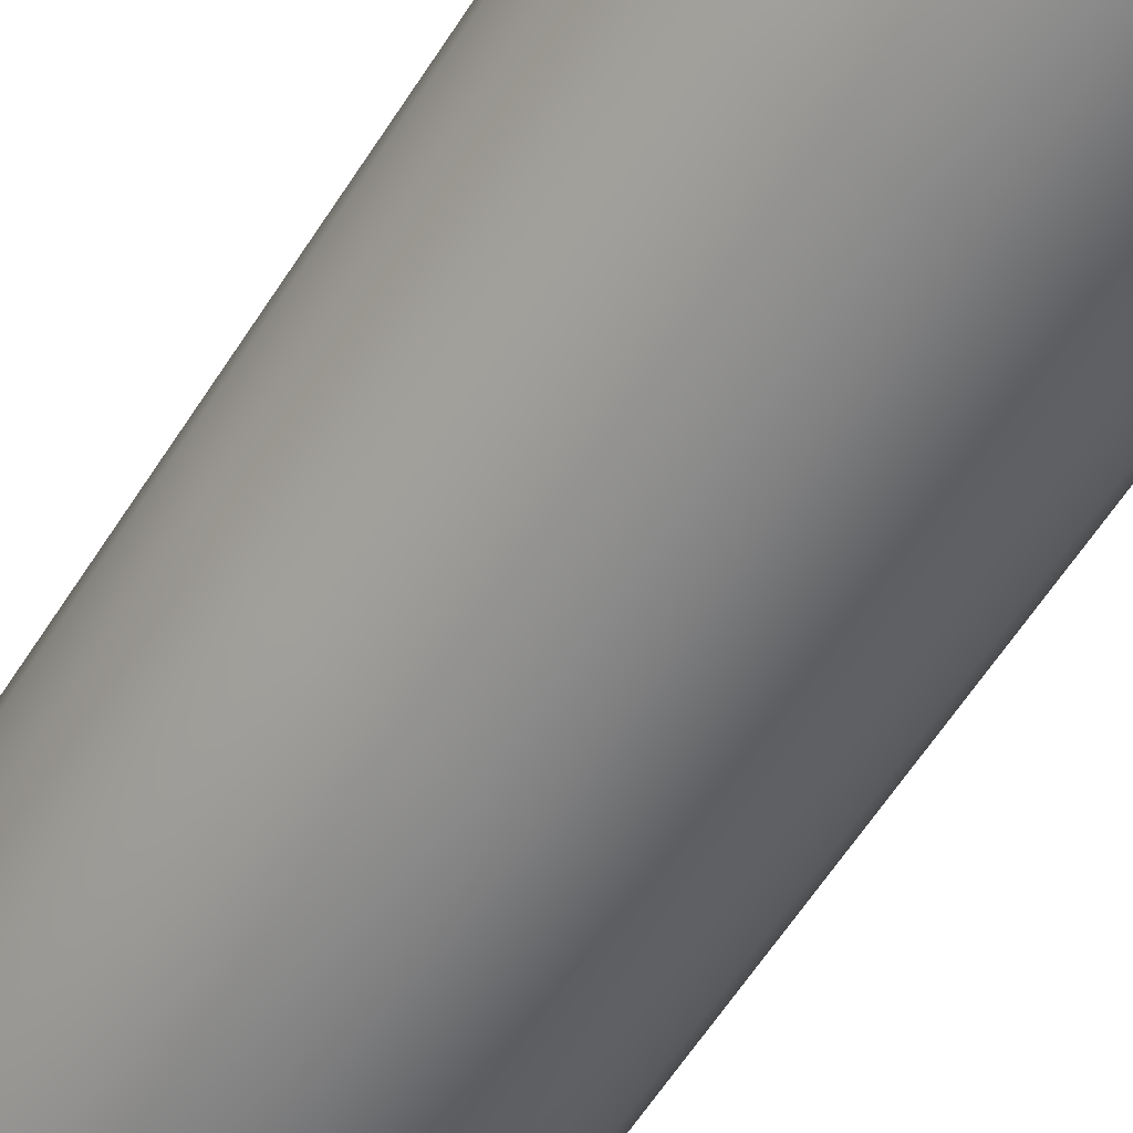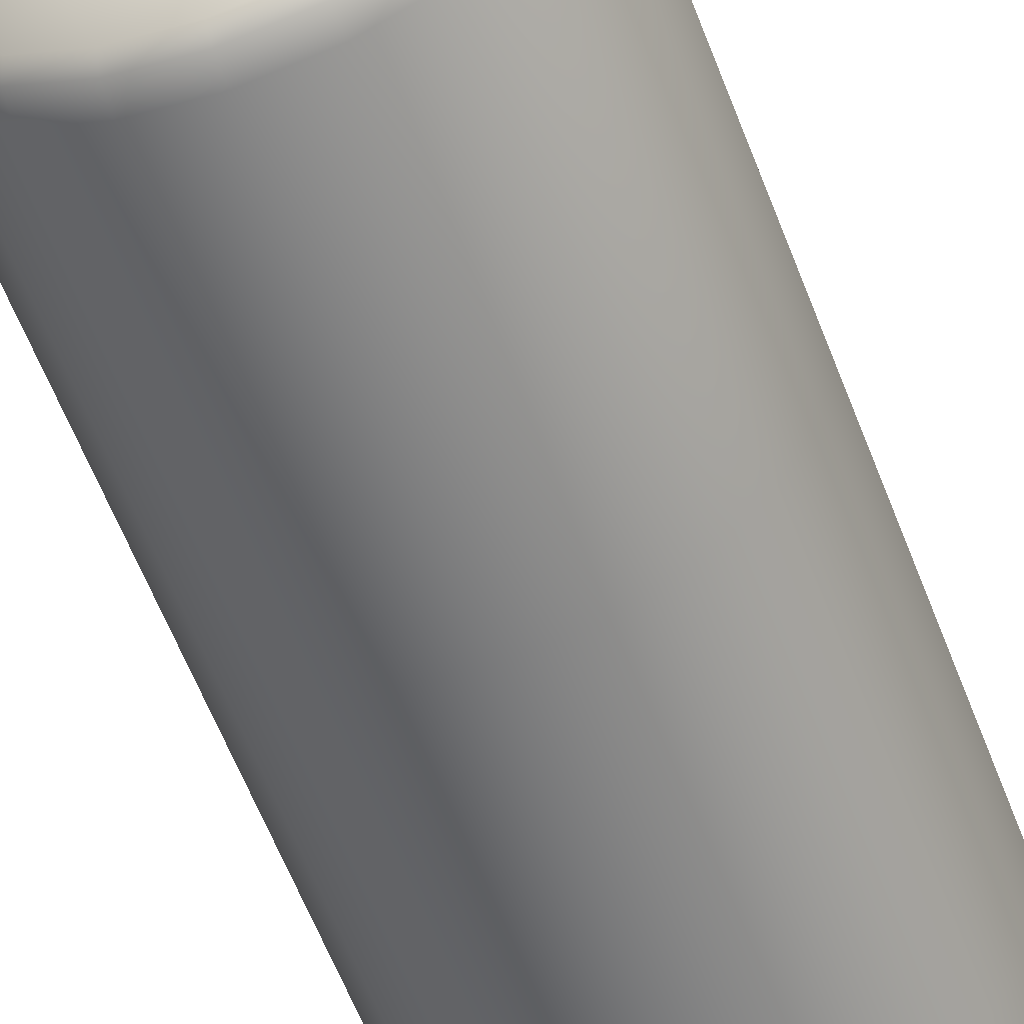
<metadata>
{"format":"obj","ext":"obj","renderer":"f3d","projection":"perspective","resolution":1024,"background":"white","views":[{"elev":-59.8,"azim":-32.2,"up":"+Z"},{"elev":-57.8,"azim":-159.5,"up":"+Z"}]}
</metadata>
<code>
o Mayo_bottle
v -0 -0.1133 -0.03517
v 0.01096 -0.1133 -0.03344
v 0.02085 -0.1133 -0.0284
v 0.0287 -0.1133 -0.02055
v 0.03374 -0.1133 -0.01066
v 0.03547 -0.1133 0.000302
v 0.03374 -0.1133 0.01126
v 0.0287 -0.1133 0.02115
v 0.02085 -0.1133 0.029
v 0.01096 -0.1133 0.03404
v -0 -0.1133 0.03578
v -0.01096 -0.1133 0.03404
v -0.02085 -0.1133 0.029
v -0.0287 -0.1133 0.02115
v -0.03374 -0.1133 0.01126
v -0.03547 -0.1133 0.000302
v -0.03374 -0.1133 -0.01066
v -0.0287 -0.1133 -0.02055
v -0.02085 -0.1133 -0.0284
v -0.01096 -0.1133 -0.03344
v -0 -0.1068 -0.01994
v 0.006255 -0.1068 -0.01895
v 0.0119 -0.1068 -0.01607
v 0.01638 -0.1068 -0.01159
v 0.01925 -0.1068 -0.005953
v 0.02024 -0.1068 0.000302
v 0.01925 -0.1068 0.006556
v 0.01638 -0.1068 0.0122
v 0.0119 -0.1068 0.01668
v 0.006255 -0.1068 0.01955
v -0 -0.1068 0.02054
v -0.006255 -0.1068 0.01955
v -0.0119 -0.1068 0.01668
v -0.01638 -0.1068 0.0122
v -0.01925 -0.1068 0.006556
v -0.02024 -0.1068 0.000302
v -0.01925 -0.1068 -0.005953
v -0.01638 -0.1068 -0.01159
v -0.0119 -0.1068 -0.01607
v -0.006255 -0.1068 -0.01895
v -0 -0.1068 0.000302
v -0 0.1106 -0.04051
v -0 0.1176 -0.03784
v -0 0.1151 -0.03973
v 0.01179 0.1176 -0.03597
v 0.01261 0.1106 -0.03851
v 0.01237 0.1151 -0.03777
v 0.02242 0.1176 -0.03055
v 0.02399 0.1106 -0.03271
v 0.02353 0.1151 -0.03208
v 0.03086 0.1176 -0.02212
v 0.03301 0.1106 -0.02369
v 0.03238 0.1151 -0.02322
v 0.03627 0.1176 -0.01148
v 0.03881 0.1106 -0.01231
v 0.03807 0.1151 -0.01207
v 0.03814 0.1176 0.000302
v 0.04081 0.1106 0.000302
v 0.04003 0.1151 0.000302
v 0.03627 0.1176 0.01209
v 0.03881 0.1106 0.01291
v 0.03807 0.1151 0.01267
v 0.03086 0.1176 0.02272
v 0.03301 0.1106 0.02429
v 0.03238 0.1151 0.02383
v 0.02242 0.1176 0.03116
v 0.02399 0.1106 0.03332
v 0.02353 0.1151 0.03268
v 0.01179 0.1176 0.03657
v 0.01261 0.1106 0.03911
v 0.01237 0.1151 0.03837
v -0 0.1176 0.03844
v -0 0.1106 0.04111
v -0 0.1151 0.04033
v -0.01179 0.1176 0.03657
v -0.01261 0.1106 0.03911
v -0.01237 0.1151 0.03837
v -0.02242 0.1176 0.03116
v -0.02399 0.1106 0.03332
v -0.02353 0.1151 0.03268
v -0.03086 0.1176 0.02272
v -0.03302 0.1106 0.02429
v -0.03238 0.1151 0.02383
v -0.03627 0.1176 0.01209
v -0.03881 0.1106 0.01291
v -0.03807 0.1151 0.01267
v -0.03814 0.1176 0.000302
v -0.04081 0.1106 0.000302
v -0.04003 0.1151 0.000302
v -0.03627 0.1176 -0.01148
v -0.03881 0.1106 -0.01231
v -0.03807 0.1151 -0.01207
v -0.03086 0.1176 -0.02212
v -0.03302 0.1106 -0.02369
v -0.03238 0.1151 -0.02322
v -0.02242 0.1176 -0.03055
v -0.02399 0.1106 -0.03271
v -0.02353 0.1151 -0.03208
v -0.01179 0.1176 -0.03597
v -0.01261 0.1106 -0.03851
v -0.01237 0.1151 -0.03777
v -0 -0.1115 -0.03859
v -0 -0.1062 -0.04051
v -0 -0.1095 -0.03995
v 0.01261 -0.1062 -0.03851
v 0.01202 -0.1115 -0.03669
v 0.01244 -0.1095 -0.03798
v 0.02399 -0.1062 -0.03271
v 0.02286 -0.1115 -0.03116
v 0.02366 -0.1095 -0.03226
v 0.03301 -0.1062 -0.02369
v 0.03146 -0.1115 -0.02256
v 0.03256 -0.1095 -0.02336
v 0.03881 -0.1062 -0.01231
v 0.03699 -0.1115 -0.01172
v 0.03828 -0.1095 -0.01214
v 0.04081 -0.1062 0.000302
v 0.03889 -0.1115 0.000302
v 0.04025 -0.1095 0.000302
v 0.03881 -0.1062 0.01291
v 0.03699 -0.1115 0.01232
v 0.03828 -0.1095 0.01274
v 0.03301 -0.1062 0.02429
v 0.03146 -0.1115 0.02316
v 0.03256 -0.1095 0.02396
v 0.02399 -0.1062 0.03332
v 0.02286 -0.1115 0.03177
v 0.02366 -0.1095 0.03286
v 0.01261 -0.1062 0.03911
v 0.01202 -0.1115 0.03729
v 0.01244 -0.1095 0.03858
v -0 -0.1062 0.04111
v -0 -0.1115 0.0392
v -0 -0.1095 0.04055
v -0.01261 -0.1062 0.03911
v -0.01202 -0.1115 0.03729
v -0.01244 -0.1095 0.03858
v -0.02399 -0.1062 0.03332
v -0.02286 -0.1115 0.03177
v -0.02366 -0.1095 0.03286
v -0.03302 -0.1062 0.02429
v -0.03146 -0.1115 0.02316
v -0.03256 -0.1095 0.02396
v -0.03881 -0.1062 0.01291
v -0.03699 -0.1115 0.01232
v -0.03828 -0.1095 0.01274
v -0.04081 -0.1062 0.000302
v -0.03889 -0.1115 0.000302
v -0.04025 -0.1095 0.000302
v -0.03881 -0.1062 -0.01231
v -0.03699 -0.1115 -0.01172
v -0.03828 -0.1095 -0.01214
v -0.03302 -0.1062 -0.02369
v -0.03146 -0.1115 -0.02256
v -0.03256 -0.1095 -0.02336
v -0.02399 -0.1062 -0.03271
v -0.02286 -0.1115 -0.03116
v -0.02366 -0.1095 -0.03226
v -0.01261 -0.1062 -0.03851
v -0.01202 -0.1115 -0.03669
v -0.01244 -0.1095 -0.03798
v -0 -0.03991 -0.04051
v -0 0.03678 -0.04051
v 0.01261 0.03678 -0.03851
v 0.01261 -0.03991 -0.03851
v -0.01261 -0.03991 -0.03851
v -0.01261 0.03678 -0.03851
v 0.02399 0.03678 -0.03271
v 0.02399 -0.03991 -0.03271
v 0.03301 0.03678 -0.02369
v 0.03301 0.001237 -0.02369
v 0.03301 -0.03991 -0.02369
v 0.03881 0.03678 -0.01231
v 0.03881 0.001237 -0.01231
v 0.03881 -0.03991 -0.01231
v 0.04081 0.03678 0.000302
v 0.04081 0.001237 0.000302
v 0.04081 -0.03991 0.000302
v 0.03881 0.03678 0.01291
v 0.03881 0.001237 0.01291
v 0.03881 -0.03991 0.01291
v 0.03301 0.03678 0.02429
v 0.03301 0.001237 0.02429
v 0.03301 -0.03991 0.02429
v 0.02399 0.03678 0.03332
v 0.02399 0.001237 0.03332
v 0.02399 -0.03991 0.03332
v 0.01261 0.04702 0.03911
v 0.01261 -0.04883 0.03911
v -0 0.04702 0.04111
v -0 -0.04883 0.04111
v -0.01261 0.04702 0.03911
v -0.01261 -0.04883 0.03911
v -0.02399 0.03678 0.03332
v -0.02399 0.001237 0.03332
v -0.02399 -0.03991 0.03332
v -0.03302 0.03678 0.02429
v -0.03302 0.001237 0.02429
v -0.03302 -0.03991 0.02429
v -0.03881 0.03678 0.01291
v -0.03881 0.001237 0.01291
v -0.03881 -0.03991 0.01291
v -0.04081 0.03678 0.000302
v -0.04081 0.001237 0.000302
v -0.04081 -0.03991 0.000302
v -0.03881 0.03678 -0.01231
v -0.03881 0.001237 -0.01231
v -0.03881 -0.03991 -0.01231
v -0.03302 0.03678 -0.02369
v -0.03302 0.001237 -0.02369
v -0.03302 -0.03991 -0.02369
v -0.02399 0.03678 -0.03271
v -0.02399 -0.03991 -0.03271
v 0.01261 0.02447 0.03911
v 0.01261 -0.022 0.03911
v 0.01261 0.001237 0.03911
v -0 -0.022 0.04111
v -0 0.02447 0.04111
v -0 0.001237 0.04111
v -0.01261 -0.022 0.03911
v -0.01261 0.02447 0.03911
v -0.01261 0.001237 0.03911
v -0 -0.01604 -0.04051
v -0 0.01852 -0.04051
v -0 0.001237 -0.04051
v 0.01261 0.01852 -0.03851
v 0.01261 -0.01604 -0.03851
v 0.01261 0.001237 -0.03851
v -0.01261 0.01852 -0.03851
v -0.01261 -0.01604 -0.03851
v -0.01261 0.001237 -0.03851
v 0.02399 -0.01604 -0.03271
v 0.02399 0.01852 -0.03271
v 0.02399 0.001237 -0.03271
v -0.02399 0.01852 -0.03271
v -0.02399 -0.01604 -0.03271
v -0.02399 0.001237 -0.03271
v -0 0.1255 -0.02257
v -0 0.1349 -0.02257
v 0.007069 0.1255 -0.02145
v 0.007069 0.1349 -0.02145
v 0.01345 0.1255 -0.0182
v 0.01345 0.1349 -0.0182
v 0.01851 0.1255 -0.01314
v 0.01851 0.1349 -0.01314
v 0.02176 0.1255 -0.006767
v 0.02176 0.1349 -0.006767
v 0.02287 0.1255 0.000302
v 0.02287 0.1349 0.000302
v 0.02176 0.1255 0.00737
v 0.02176 0.1349 0.00737
v 0.01851 0.1255 0.01375
v 0.01851 0.1349 0.01375
v 0.01345 0.1255 0.01881
v 0.01345 0.1349 0.01881
v 0.007069 0.1255 0.02206
v 0.007069 0.1349 0.02206
v -0 0.1255 0.02318
v -0 0.1349 0.02318
v -0.007069 0.1255 0.02206
v -0.007069 0.1349 0.02206
v -0.01345 0.1255 0.01881
v -0.01345 0.1349 0.01881
v -0.01851 0.1255 0.01375
v -0.01851 0.1349 0.01375
v -0.02176 0.1255 0.00737
v -0.02176 0.1349 0.00737
v -0.02287 0.1255 0.000302
v -0.02287 0.1349 0.000302
v -0.02176 0.1255 -0.006767
v -0.02176 0.1349 -0.006767
v -0.01851 0.1255 -0.01314
v -0.01851 0.1349 -0.01314
v -0.01345 0.1255 -0.0182
v -0.01345 0.1349 -0.0182
v -0.007069 0.1255 -0.02145
v -0.007069 0.1349 -0.02145
v 0.003056 0.1366 -0.009103
v -0 0.1366 -0.009587
v 0.005812 0.1366 -0.007699
v 0.008 0.1366 -0.005511
v 0.009405 0.1366 -0.002754
v 0.009889 0.1366 0.000302
v 0.009405 0.1366 0.003357
v 0.008 0.1366 0.006114
v 0.005812 0.1366 0.008302
v 0.003056 0.1366 0.009706
v -0 0.1366 0.01019
v -0.003056 0.1366 0.009706
v -0.005813 0.1366 0.008302
v -0.008 0.1366 0.006114
v -0.009405 0.1366 0.003357
v -0.009889 0.1366 0.000302
v -0.009405 0.1366 -0.002754
v -0.008 0.1366 -0.005511
v -0.005813 0.1366 -0.007699
v -0.003056 0.1366 -0.009103
v 0.000835 0.1735 -0.00227
v -0 0.1735 -0.002402
v 0.001589 0.1735 -0.001886
v 0.002187 0.1735 -0.001288
v 0.002571 0.1735 -0.000534
v 0.002703 0.1735 0.000302
v 0.002571 0.1735 0.001137
v 0.002187 0.1735 0.001891
v 0.001589 0.1735 0.002489
v 0.000835 0.1735 0.002873
v -0 0.1735 0.003005
v -0.000836 0.1735 0.002873
v -0.001589 0.1735 0.002489
v -0.002187 0.1735 0.001891
v -0.002571 0.1735 0.001137
v -0.002704 0.1735 0.000302
v -0.002571 0.1735 -0.000534
v -0.002187 0.1735 -0.001288
v -0.001589 0.1735 -0.001886
v -0.000836 0.1735 -0.00227
v 0.004514 0.1396 -0.005911
v 0.006213 0.1396 -0.004212
v -0.006213 0.1396 -0.004212
v -0.004514 0.1396 -0.005911
v -0 0.1396 0.007981
v -0.002373 0.1396 0.007605
v 0.007303 0.1396 -0.002072
v -0.002373 0.1396 -0.007002
v -0.004514 0.1396 0.006514
v 0.007679 0.1396 0.000302
v -0 0.1396 -0.007378
v -0.006213 0.1396 0.004815
v 0.007303 0.1396 0.002675
v -0.007303 0.1396 0.002675
v 0.006213 0.1396 0.004815
v -0.007679 0.1396 0.000302
v 0.004514 0.1396 0.006514
v 0.002373 0.1396 -0.007002
v -0.007303 0.1396 -0.002072
v 0.002373 0.1396 0.007605
v -0 0.1245 -0.02321
v 0.007264 0.1245 -0.02206
v 0.01382 0.1245 -0.01872
v 0.01902 0.1245 -0.01352
v 0.02236 0.1245 -0.006963
v 0.02351 0.1245 0.000302
v 0.02236 0.1245 0.007566
v 0.01902 0.1245 0.01412
v 0.01382 0.1245 0.01932
v 0.007264 0.1245 0.02266
v -0 0.1245 0.02381
v -0.007264 0.1245 0.02266
v -0.01382 0.1245 0.01932
v -0.01902 0.1245 0.01412
v -0.02236 0.1245 0.007566
v -0.02351 0.1245 0.000302
v -0.02236 0.1245 -0.006963
v -0.01902 0.1245 -0.01352
v -0.01382 0.1245 -0.01872
v -0.007264 0.1245 -0.02206
v 0.000694 0.1731 -0.001835
v -0 0.1731 -0.001945
v 0.00132 0.1731 -0.001516
v 0.001817 0.1731 -0.001019
v 0.002136 0.1731 -0.000393
v 0.002246 0.1731 0.000302
v 0.002136 0.1731 0.000996
v 0.001817 0.1731 0.001622
v 0.00132 0.1731 0.002119
v 0.000694 0.1731 0.002438
v -0 0.1731 0.002548
v -0.000694 0.1731 0.002438
v -0.00132 0.1731 0.002119
v -0.001817 0.1731 0.001622
v -0.002136 0.1731 0.000996
v -0.002246 0.1731 0.000302
v -0.002136 0.1731 -0.000393
v -0.001817 0.1731 -0.001019
v -0.00132 0.1731 -0.001516
v -0.000694 0.1731 -0.001835
v -0 0.1253 -0.0186
v 0.005841 0.1253 -0.01767
v 0.01111 0.1253 -0.01499
v 0.01529 0.1253 -0.01081
v 0.01798 0.1253 -0.005539
v 0.0189 0.1253 0.000302
v 0.01798 0.1253 0.006142
v 0.01529 0.1253 0.01141
v 0.01111 0.1253 0.01559
v 0.005841 0.1253 0.01828
v -0 0.1253 0.0192
v -0.005841 0.1253 0.01828
v -0.01111 0.1253 0.01559
v -0.01529 0.1253 0.01141
v -0.01798 0.1253 0.006142
v -0.0189 0.1253 0.000302
v -0.01798 0.1253 -0.005539
v -0.01529 0.1253 -0.01081
v -0.01111 0.1253 -0.01499
v -0.005841 0.1253 -0.01767
v -0.008813 0.1214 -0.02682
v -0 0.1214 -0.02822
v 0.008813 0.1214 -0.02682
v 0.01676 0.1214 -0.02277
v 0.02307 0.1214 -0.01646
v 0.02712 0.1214 -0.008512
v 0.02852 0.1214 0.000302
v 0.02712 0.1214 0.009115
v 0.02307 0.1214 0.01707
v 0.01676 0.1214 0.02337
v 0.008813 0.1214 0.02743
v -0 0.1214 0.02882
v -0.008813 0.1214 0.02743
v -0.01676 0.1214 0.02337
v -0.02307 0.1214 0.01707
v -0.02712 0.1214 0.009115
v -0.02852 0.1214 0.000302
v -0.02712 0.1214 -0.008512
v -0.02307 0.1214 -0.01646
v -0.01676 0.1214 -0.02277
v 0.001598 0.1382 -0.004617
v -0 0.1382 -0.00487
v 0.00304 0.1382 -0.003882
v 0.004184 0.1382 -0.002738
v 0.004918 0.1382 -0.001297
v 0.005172 0.1382 0.000302
v 0.004918 0.1382 0.0019
v 0.004184 0.1382 0.003341
v 0.00304 0.1382 0.004485
v 0.001598 0.1382 0.00522
v -0 0.1382 0.005473
v -0.001598 0.1382 0.00522
v -0.00304 0.1382 0.004485
v -0.004184 0.1382 0.003341
v -0.004919 0.1382 0.0019
v -0.005172 0.1382 0.000302
v -0.004919 0.1382 -0.001297
v -0.004184 0.1382 -0.002738
v -0.00304 0.1382 -0.003882
v -0.001598 0.1382 -0.004617
v -0 0.1352 0.000302
g Mayo_bottle_mayo_bottle
f 160 102 1 20
f 185 67 70 188
f 179 61 64 182
f 8 9 29 28
f 192 76 79 194
f 206 91 94 209
f 173 55 58 176
f 188 70 73 190
f 200 85 88 203
f 168 49 52 170
f 124 127 9 8
f 194 79 82 197
f 209 94 97 212
f 176 58 61 179
f 190 73 76 192
f 203 88 91 206
f 164 46 49 168
f 170 52 55 173
f 182 64 67 185
f 167 100 42 163
f 197 82 85 200
f 212 97 100 167
f 25 26 41
f 1 2 22 21
f 16 17 37 36
f 9 10 30 29
f 2 3 23 22
f 17 18 38 37
f 10 11 31 30
f 3 4 24 23
f 18 19 39 38
f 11 12 32 31
f 4 5 25 24
f 19 20 40 39
f 12 13 33 32
f 5 6 26 25
f 20 1 21 40
f 13 14 34 33
f 6 7 27 26
f 14 15 35 34
f 7 8 28 27
f 15 16 36 35
f 40 21 41
f 33 34 41
f 26 27 41
f 34 35 41
f 27 28 41
f 35 36 41
f 28 29 41
f 21 22 41
f 36 37 41
f 29 30 41
f 22 23 41
f 37 38 41
f 30 31 41
f 23 24 41
f 38 39 41
f 31 32 41
f 24 25 41
f 39 40 41
f 32 33 41
f 145 148 16 15
f 139 142 14 13
f 154 157 19 18
f 118 121 7 6
f 133 136 12 11
f 148 151 17 16
f 106 109 3 2
f 112 115 5 4
f 127 130 10 9
f 142 145 15 14
f 157 160 20 19
f 121 124 8 7
f 136 139 13 12
f 151 154 18 17
f 115 118 6 5
f 130 133 11 10
f 109 112 4 3
f 102 106 2 1
f 46 42 44 47
f 47 44 43 45
f 49 46 47 50
f 50 47 45 48
f 52 49 50 53
f 53 50 48 51
f 55 52 53 56
f 56 53 51 54
f 58 55 56 59
f 59 56 54 57
f 61 58 59 62
f 62 59 57 60
f 64 61 62 65
f 65 62 60 63
f 67 64 65 68
f 68 65 63 66
f 70 67 68 71
f 71 68 66 69
f 73 70 71 74
f 74 71 69 72
f 76 73 74 77
f 77 74 72 75
f 79 76 77 80
f 80 77 75 78
f 82 79 80 83
f 83 80 78 81
f 85 82 83 86
f 86 83 81 84
f 88 85 86 89
f 89 86 84 87
f 91 88 89 92
f 92 89 87 90
f 94 91 92 95
f 95 92 90 93
f 97 94 95 98
f 98 95 93 96
f 100 97 98 101
f 101 98 96 99
f 42 100 101 44
f 44 101 99 43
f 103 105 107 104
f 104 107 106 102
f 105 108 110 107
f 107 110 109 106
f 108 111 113 110
f 110 113 112 109
f 111 114 116 113
f 113 116 115 112
f 114 117 119 116
f 116 119 118 115
f 117 120 122 119
f 119 122 121 118
f 120 123 125 122
f 122 125 124 121
f 123 126 128 125
f 125 128 127 124
f 126 129 131 128
f 128 131 130 127
f 129 132 134 131
f 131 134 133 130
f 132 135 137 134
f 134 137 136 133
f 135 138 140 137
f 137 140 139 136
f 138 141 143 140
f 140 143 142 139
f 141 144 146 143
f 143 146 145 142
f 144 147 149 146
f 146 149 148 145
f 147 150 152 149
f 149 152 151 148
f 150 153 155 152
f 152 155 154 151
f 153 156 158 155
f 155 158 157 154
f 156 159 161 158
f 158 161 160 157
f 159 103 104 161
f 161 104 102 160
f 163 42 46 164
f 103 162 165 105
f 229 167 163 224
f 162 223 227 165
f 156 213 166 159
f 235 212 167 229
f 171 233 168 170
f 141 199 202 144
f 199 198 201 202
f 198 197 200 201
f 159 166 162 103
f 224 163 164 226
f 226 164 168 233
f 123 184 187 126
f 184 183 186 187
f 183 182 185 186
f 111 172 175 114
f 172 171 174 175
f 171 170 173 174
f 105 165 169 108
f 213 236 230 166
f 165 227 232 169
f 147 205 208 150
f 205 204 207 208
f 204 203 206 207
f 132 191 193 135
f 221 192 194
f 191 217 220 193
f 117 178 181 120
f 178 177 180 181
f 177 176 179 180
f 153 211 213 156
f 211 210 236 213
f 138 196 199 141
f 196 195 198 199
f 195 194 197 198
f 108 169 172 111
f 210 209 212 235
f 169 232 171 172
f 144 202 205 147
f 202 201 204 205
f 201 200 203 204
f 129 189 191 132
f 218 190 192 221
f 187 186 215
f 114 175 178 117
f 175 174 177 178
f 174 173 176 177
f 150 208 211 153
f 208 207 210 211
f 207 206 209 210
f 135 193 196 138
f 220 195 196
f 120 181 184 123
f 181 180 183 184
f 180 179 182 183
f 126 187 189 129
f 189 215 217 191
f 214 188 190 218
f 214 216 186
f 216 215 186
f 220 222 195
f 222 221 195
f 218 221 222 219
f 219 222 220 217
f 214 218 219 216
f 216 219 217 215
f 185 188 214
f 193 220 196
f 189 187 215
f 195 221 194
f 186 185 214
f 232 234 171
f 234 233 171
f 235 237 210
f 237 236 210
f 224 226 228 225
f 225 228 227 223
f 235 229 231 237
f 237 231 230 236
f 229 224 225 231
f 231 225 223 230
f 226 233 234 228
f 228 234 232 227
f 166 230 223 162
f 399 378 379 400
f 398 397 378 399
f 417 396 397 398
f 416 395 396 417
f 415 394 395 416
f 414 393 394 415
f 413 392 393 414
f 412 391 392 413
f 412 411 390 391
f 410 389 390 411
f 409 388 389 410
f 408 387 388 409
f 407 386 387 408
f 406 385 386 407
f 405 384 385 406
f 404 383 384 405
f 403 382 383 404
f 402 381 382 403
f 401 380 381 402
f 400 379 380 401
f 45 400 401 48
f 48 401 402 51
f 51 402 403 54
f 54 403 404 57
f 57 404 405 60
f 60 405 406 63
f 63 406 407 66
f 66 407 408 69
f 69 408 409 72
f 72 409 410 75
f 75 410 411 78
f 81 78 411 412
f 81 412 413 84
f 84 413 414 87
f 87 414 415 90
f 90 415 416 93
f 93 416 417 96
f 96 417 398 99
f 99 398 399 43
f 43 399 400 45
f 420 418 438
f 435 434 438
f 428 427 438
f 421 420 438
f 436 435 438
f 429 428 438
f 422 421 438
f 437 436 438
f 430 429 438
f 423 422 438
f 419 437 438
f 431 430 438
f 424 423 438
f 432 431 438
f 425 424 438
f 433 432 438
f 426 425 438
f 418 419 438
f 434 433 438
f 427 426 438
g Mayo_bottle_mayo-head
f 238 239 241 240
f 240 241 243 242
f 242 243 245 244
f 244 245 247 246
f 246 247 249 248
f 248 249 251 250
f 250 251 253 252
f 252 253 255 254
f 254 255 257 256
f 256 257 259 258
f 258 259 261 260
f 260 261 263 262
f 262 263 265 264
f 264 265 267 266
f 266 267 269 268
f 268 269 271 270
f 270 271 273 272
f 272 273 275 274
f 271 269 293 294
f 274 275 277 276
f 276 277 239 238
f 244 246 342 341
f 319 318 300 301
f 247 245 281 282
f 257 255 286 287
f 267 265 291 292
f 277 275 296 297
f 243 241 278 280
f 253 251 284 285
f 263 261 289 290
f 273 271 294 295
f 249 247 282 283
f 259 257 287 288
f 269 267 292 293
f 239 277 297 279
f 245 243 280 281
f 255 253 285 286
f 241 239 279 278
f 265 263 290 291
f 275 273 295 296
f 251 249 283 284
f 261 259 288 289
f 300 298 358 360
f 321 320 315 316
f 323 322 308 309
f 324 319 301 302
f 325 321 316 317
f 326 323 309 310
f 327 324 302 303
f 328 325 317 299
f 329 326 310 311
f 330 327 303 304
f 331 329 311 312
f 332 330 304 305
f 333 331 312 313
f 334 332 305 306
f 335 328 299 298
f 336 333 313 314
f 337 334 306 307
f 318 335 298 300
f 320 336 314 315
f 322 337 307 308
f 288 287 337 322
f 295 294 336 320
f 280 278 335 318
f 287 286 334 337
f 294 293 333 336
f 278 279 328 335
f 286 285 332 334
f 293 292 331 333
f 285 284 330 332
f 292 291 329 331
f 284 283 327 330
f 291 290 326 329
f 279 297 325 328
f 283 282 324 327
f 290 289 323 326
f 297 296 321 325
f 282 281 319 324
f 289 288 322 323
f 296 295 320 321
f 281 280 318 319
f 343 344 384 383
f 254 256 347 346
f 264 266 352 351
f 274 276 357 356
f 240 242 340 339
f 250 252 345 344
f 260 262 350 349
f 270 272 355 354
f 246 248 343 342
f 256 258 348 347
f 266 268 353 352
f 276 238 338 357
f 242 244 341 340
f 252 254 346 345
f 238 240 339 338
f 262 264 351 350
f 272 274 356 355
f 248 250 344 343
f 258 260 349 348
f 268 270 354 353
f 315 314 374 375
f 308 307 367 368
f 301 300 360 361
f 316 315 375 376
f 309 308 368 369
f 302 301 361 362
f 317 316 376 377
f 310 309 369 370
f 303 302 362 363
f 299 317 377 359
f 311 310 370 371
f 304 303 363 364
f 312 311 371 372
f 305 304 364 365
f 313 312 372 373
f 306 305 365 366
f 298 299 359 358
f 314 313 373 374
f 307 306 366 367
f 350 351 391 390
f 357 338 378 397
f 342 343 383 382
f 349 350 390 389
f 356 357 397 396
f 341 342 382 381
f 348 349 389 388
f 355 356 396 395
f 340 341 381 380
f 347 348 388 387
f 354 355 395 394
f 339 340 380 379
f 346 347 387 386
f 353 354 394 393
f 338 339 379 378
f 345 346 386 385
f 352 353 393 392
f 344 345 385 384
f 351 352 392 391
f 374 373 433 434
f 367 366 426 427
f 360 358 418 420
f 375 374 434 435
f 368 367 427 428
f 361 360 420 421
f 376 375 435 436
f 369 368 428 429
f 362 361 421 422
f 377 376 436 437
f 370 369 429 430
f 363 362 422 423
f 359 377 437 419
f 371 370 430 431
f 364 363 423 424
f 372 371 431 432
f 365 364 424 425
f 373 372 432 433
f 366 365 425 426
f 358 359 419 418

</code>
